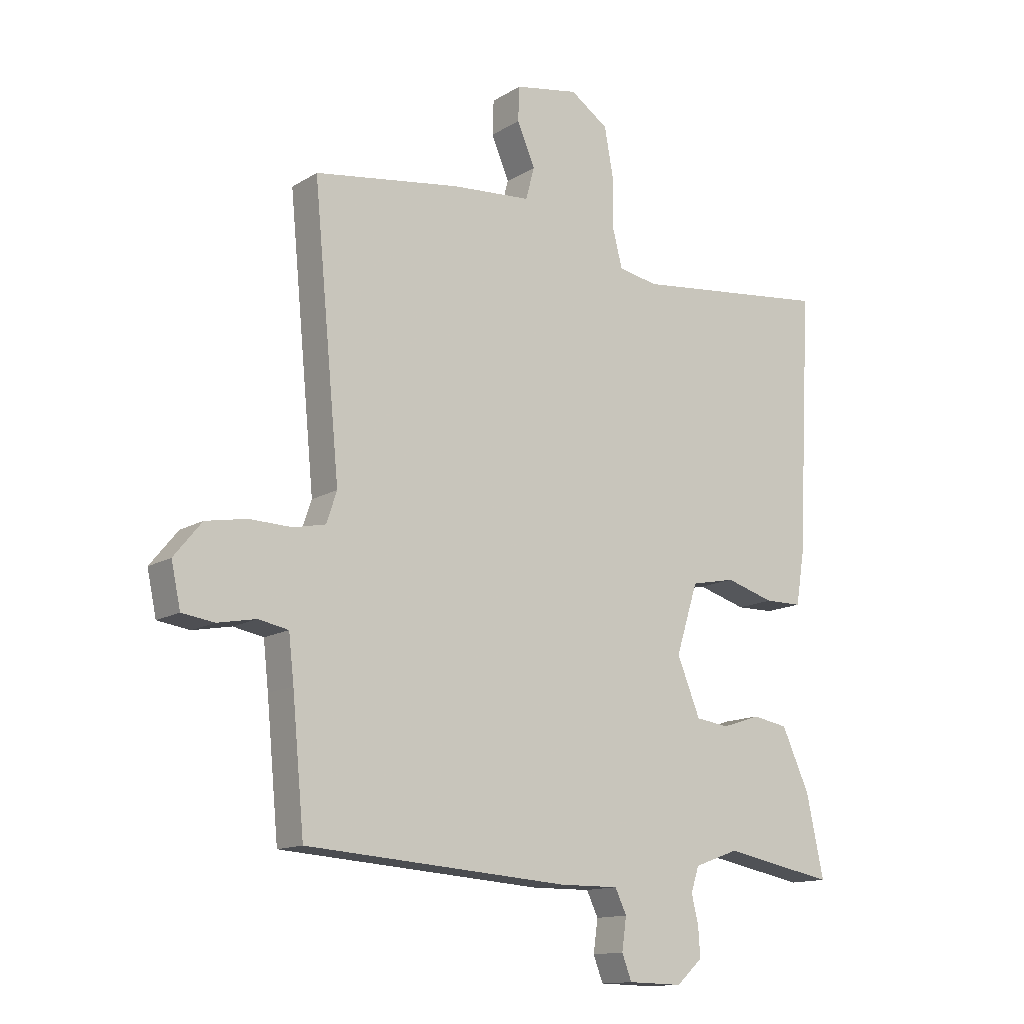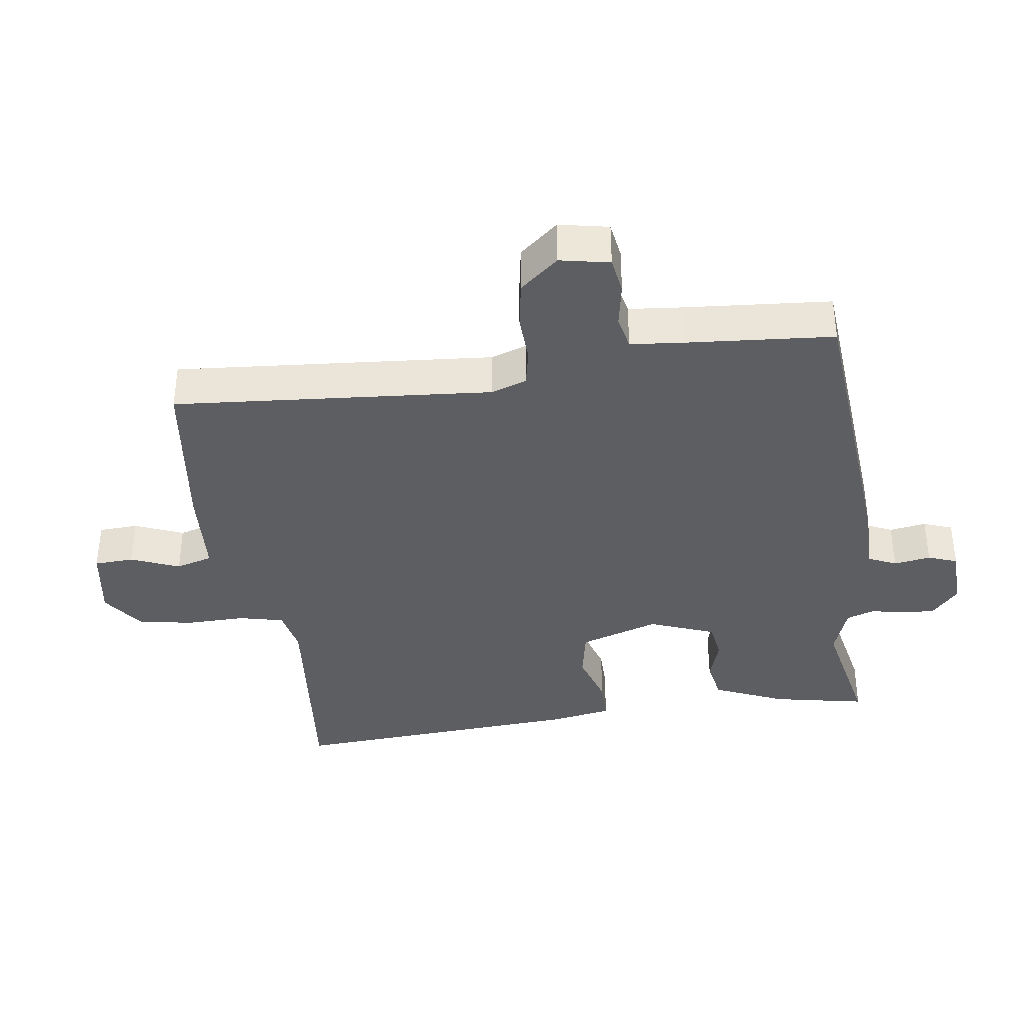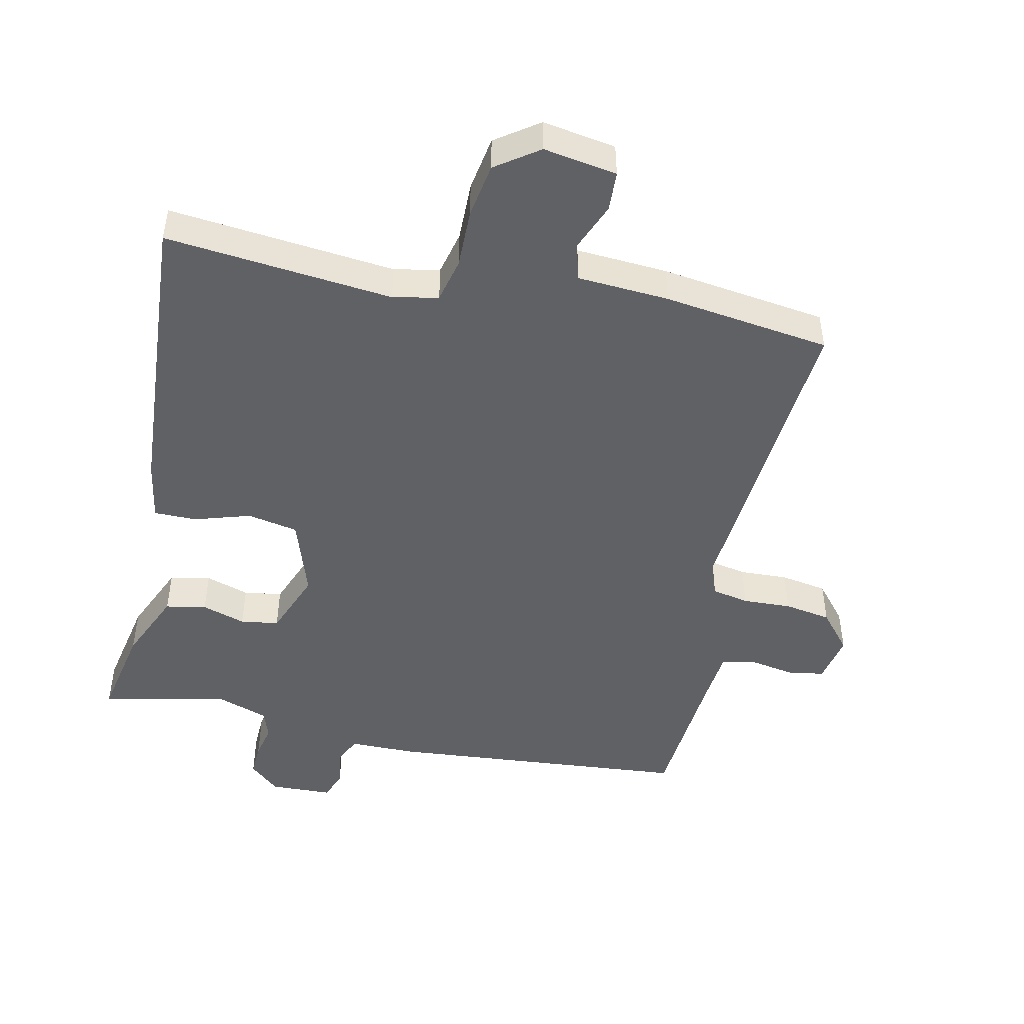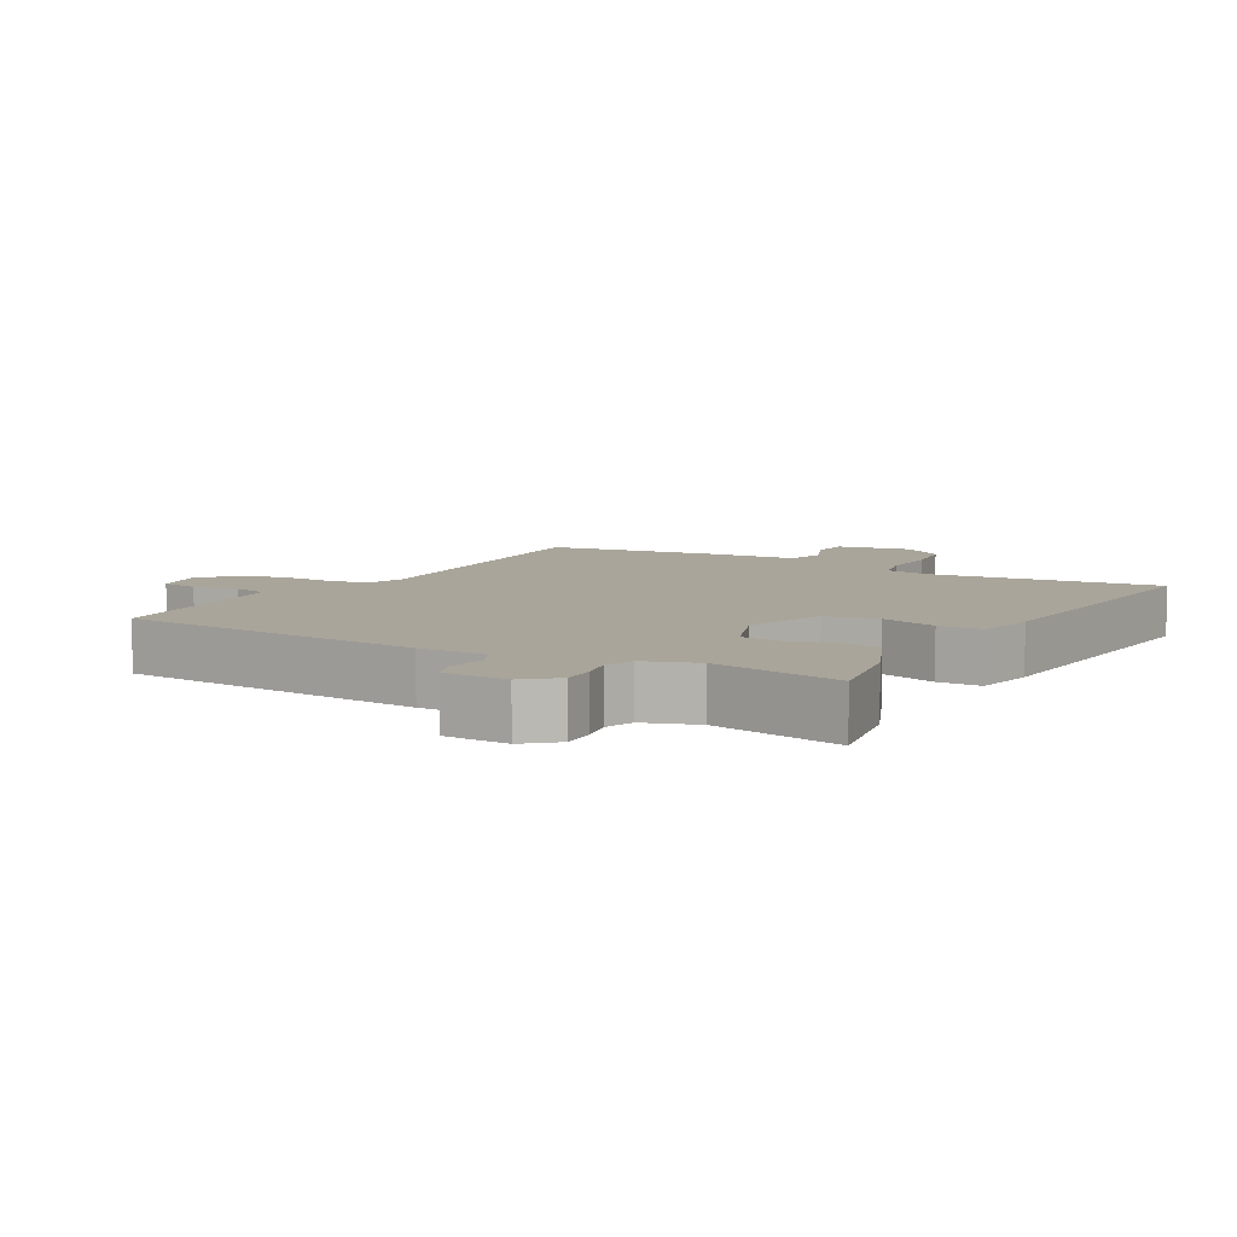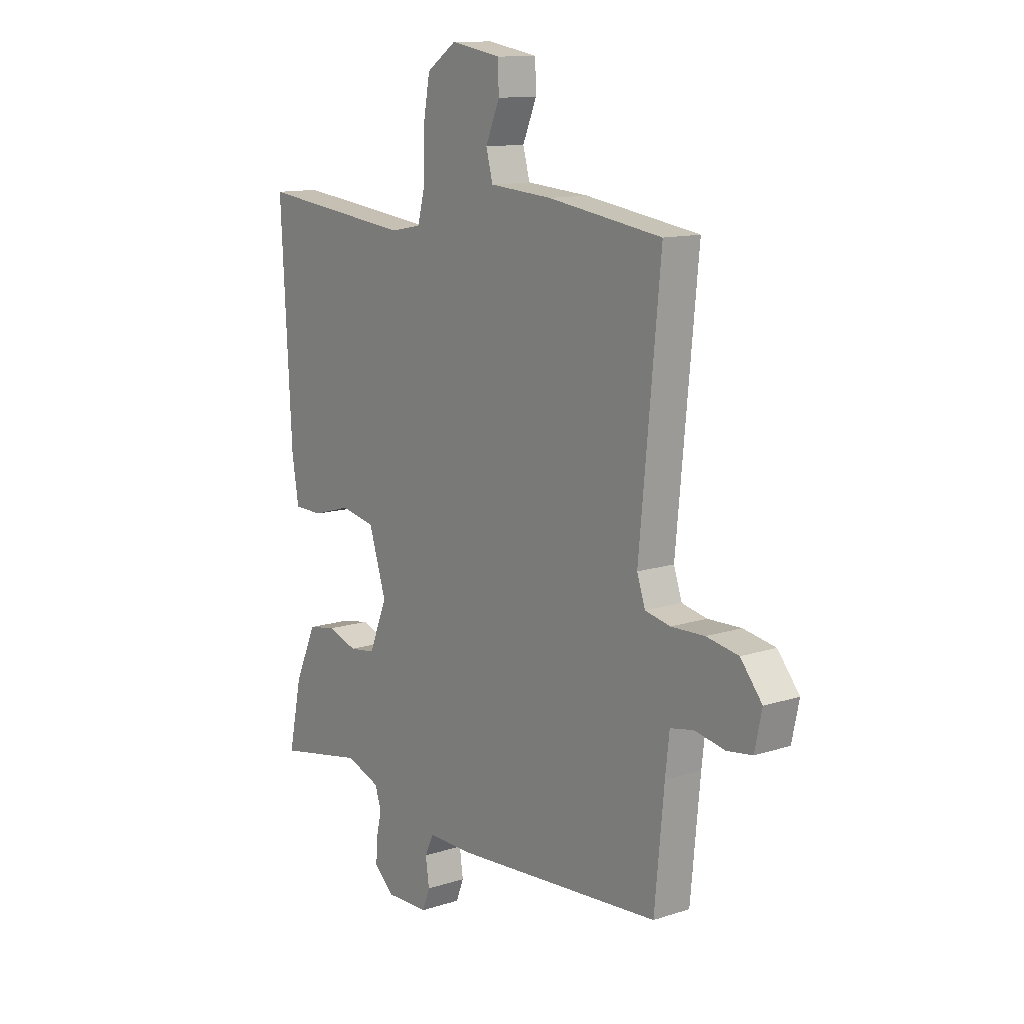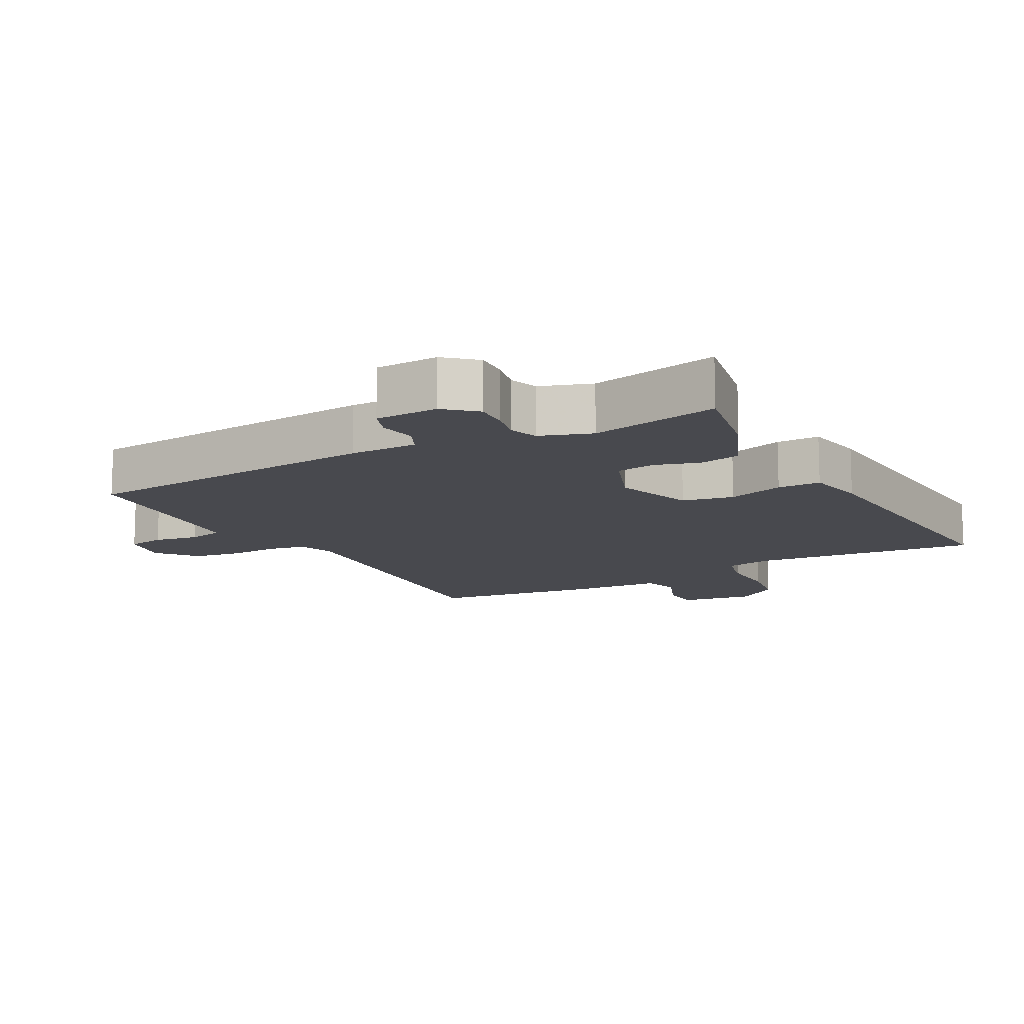
<metadata>
{"format":"obj","ext":"obj","renderer":"f3d","projection":"perspective","resolution":1024,"background":"white","views":[{"elev":-13.5,"azim":143.4,"up":"+Z"},{"elev":-37.4,"azim":98.8,"up":"+Y"},{"elev":-47.7,"azim":-11.4,"up":"+Y"},{"elev":7.5,"azim":-149.1,"up":"+Y"},{"elev":12.3,"azim":52.8,"up":"+Z"},{"elev":-12.6,"azim":-150.4,"up":"+Y"}]}
</metadata>
<code>
v 0.5 0.07 -0.5
v 0.041 0.07 -0.533
v -0.061 0.07 -0.532
v -0.081 0.07 -0.574
v -0.073 0.07 -0.63
v -0.09 0.07 -0.674
v -0.185 0.07 -0.676
v -0.23 0.07 -0.635
v -0.227 0.07 -0.585
v -0.215 0.07 -0.534
v -0.229 0.07 -0.491
v -0.306 0.07 -0.463
v -0.5 0.07 -0.5
v -0.47 0.07 -0.359
v -0.422 0.07 -0.253
v -0.36 0.07 -0.242
v -0.294 0.07 -0.264
v -0.236 0.07 -0.256
v -0.196 0.07 -0.157
v -0.234 0.07 -0.036
v -0.311 0.07 -0.02
v -0.396 0.07 -0.045
v -0.461 0.07 -0.044
v -0.476 0.07 0.048
v -0.5 0.07 0.5
v -0.156 0.07 0.46
v -0.087 0.07 0.473
v -0.07 0.07 0.54
v -0.07 0.07 0.63
v -0.055 0.07 0.713
v 0.011 0.07 0.758
v 0.122 0.07 0.738
v 0.124 0.07 0.678
v 0.093 0.07 0.605
v 0.108 0.07 0.549
v 0.247 0.07 0.538
v 0.5 0.07 0.5
v 0.454 0.07 0.018
v 0.472 0.07 -0.036
v 0.528 0.07 -0.048
v 0.602 0.07 -0.046
v 0.673 0.07 -0.059
v 0.721 0.07 -0.118
v 0.705 0.07 -0.193
v 0.649 0.07 -0.201
v 0.582 0.07 -0.188
v 0.53 0.07 -0.198
v 0.521 0.07 -0.278
v 0.5 0 -0.5
v 0.041 0 -0.533
v -0.061 0 -0.532
v -0.081 0 -0.574
v -0.073 0 -0.63
v -0.09 0 -0.674
v -0.185 0 -0.676
v -0.23 0 -0.635
v -0.227 0 -0.585
v -0.215 0 -0.534
v -0.229 0 -0.491
v -0.306 0 -0.463
v -0.5 0 -0.5
v -0.47 0 -0.359
v -0.422 0 -0.253
v -0.36 0 -0.242
v -0.294 0 -0.264
v -0.236 0 -0.256
v -0.196 0 -0.157
v -0.234 0 -0.036
v -0.311 0 -0.02
v -0.396 0 -0.045
v -0.461 0 -0.044
v -0.476 0 0.048
v -0.5 0 0.5
v -0.156 0 0.46
v -0.087 0 0.473
v -0.07 0 0.54
v -0.07 0 0.63
v -0.055 0 0.713
v 0.011 0 0.758
v 0.122 0 0.738
v 0.124 0 0.678
v 0.093 0 0.605
v 0.108 0 0.549
v 0.247 0 0.538
v 0.5 0 0.5
v 0.454 0 0.018
v 0.472 0 -0.036
v 0.528 0 -0.048
v 0.602 0 -0.046
v 0.673 0 -0.059
v 0.721 0 -0.118
v 0.705 0 -0.193
v 0.649 0 -0.201
v 0.582 0 -0.188
v 0.53 0 -0.198
v 0.521 0 -0.278
f 44 45 46
f 43 44 46
f 42 43 46
f 41 42 46
f 40 41 46
f 39 40 46 47
f 35 36 37 38
f 35 38 39
f 32 33 34
f 31 32 34
f 30 31 34
f 29 30 34
f 28 29 34
f 27 28 34 35
f 24 25 26
f 23 24 26
f 22 23 26
f 21 22 26
f 20 21 26 27
f 39 47 48
f 35 39 48
f 27 35 48
f 20 27 48
f 19 20 48
f 15 16 17
f 14 15 17
f 13 14 17
f 12 13 17
f 8 9 10
f 7 8 10
f 6 7 10
f 5 6 10
f 4 5 10
f 3 4 10 11
f 3 11 12
f 2 3 12
f 1 2 12
f 48 1 12
f 19 48 12
f 18 19 12
f 12 17 18
f 94 93 92
f 94 92 91
f 94 91 90
f 94 90 89
f 94 89 88
f 95 94 88 87
f 86 85 84 83
f 87 86 83
f 82 81 80
f 82 80 79
f 82 79 78
f 82 78 77
f 82 77 76
f 83 82 76 75
f 74 73 72
f 74 72 71
f 74 71 70
f 74 70 69
f 75 74 69 68
f 96 95 87
f 96 87 83
f 96 83 75
f 96 75 68
f 96 68 67
f 65 64 63
f 65 63 62
f 65 62 61
f 65 61 60
f 58 57 56
f 58 56 55
f 58 55 54
f 58 54 53
f 58 53 52
f 59 58 52 51
f 60 59 51
f 60 51 50
f 60 50 49
f 60 49 96
f 60 96 67
f 60 67 66
f 66 65 60
f 1 49 50 2
f 2 50 51 3
f 3 51 52 4
f 4 52 53 5
f 5 53 54 6
f 6 54 55 7
f 7 55 56 8
f 8 56 57 9
f 9 57 58 10
f 10 58 59 11
f 11 59 60 12
f 12 60 61 13
f 13 61 62 14
f 14 62 63 15
f 15 63 64 16
f 16 64 65 17
f 17 65 66 18
f 18 66 67 19
f 19 67 68 20
f 20 68 69 21
f 21 69 70 22
f 22 70 71 23
f 23 71 72 24
f 24 72 73 25
f 25 73 74 26
f 26 74 75 27
f 27 75 76 28
f 28 76 77 29
f 29 77 78 30
f 30 78 79 31
f 31 79 80 32
f 32 80 81 33
f 33 81 82 34
f 34 82 83 35
f 35 83 84 36
f 36 84 85 37
f 37 85 86 38
f 38 86 87 39
f 39 87 88 40
f 40 88 89 41
f 41 89 90 42
f 42 90 91 43
f 43 91 92 44
f 44 92 93 45
f 45 93 94 46
f 46 94 95 47
f 47 95 96 48
f 48 96 49 1

</code>
